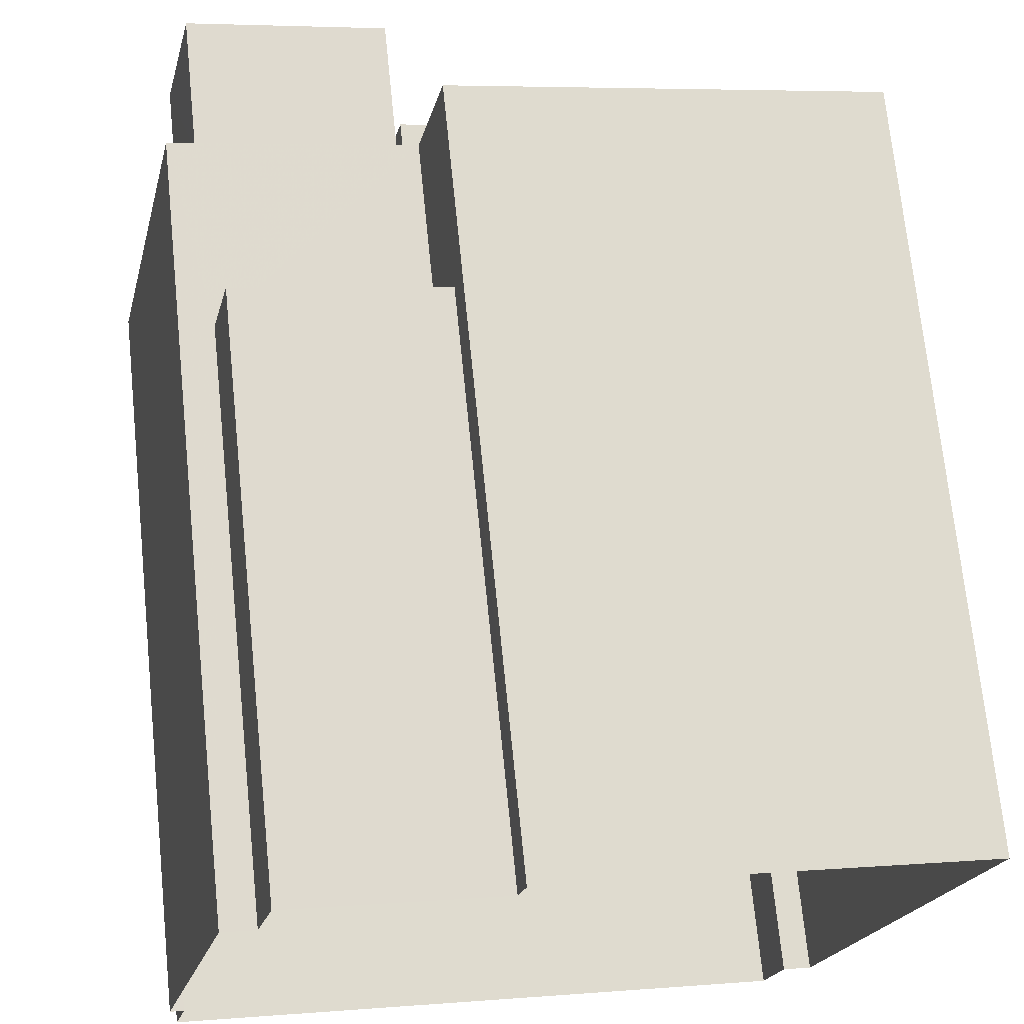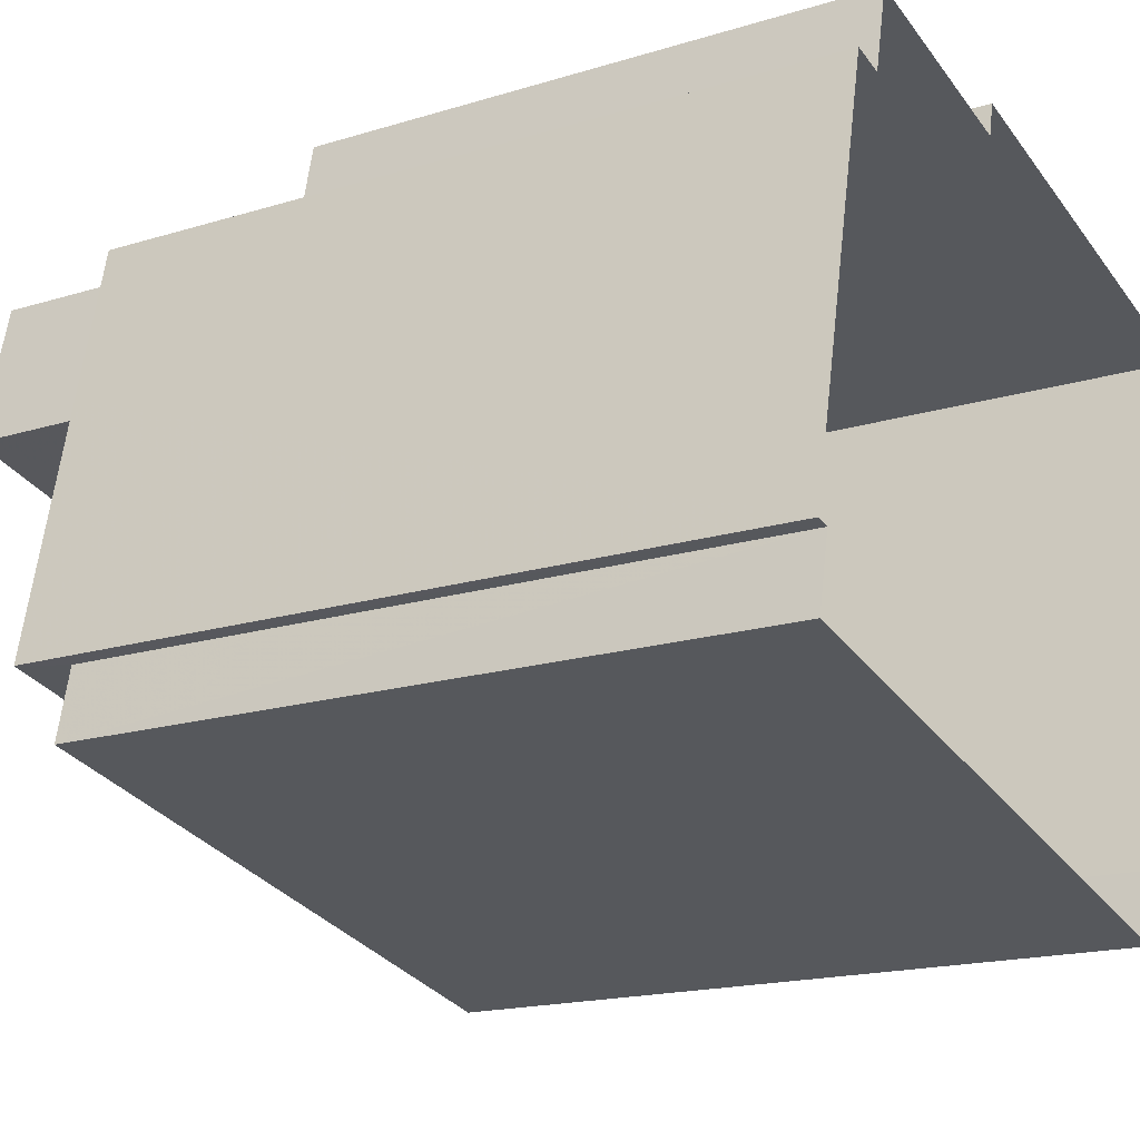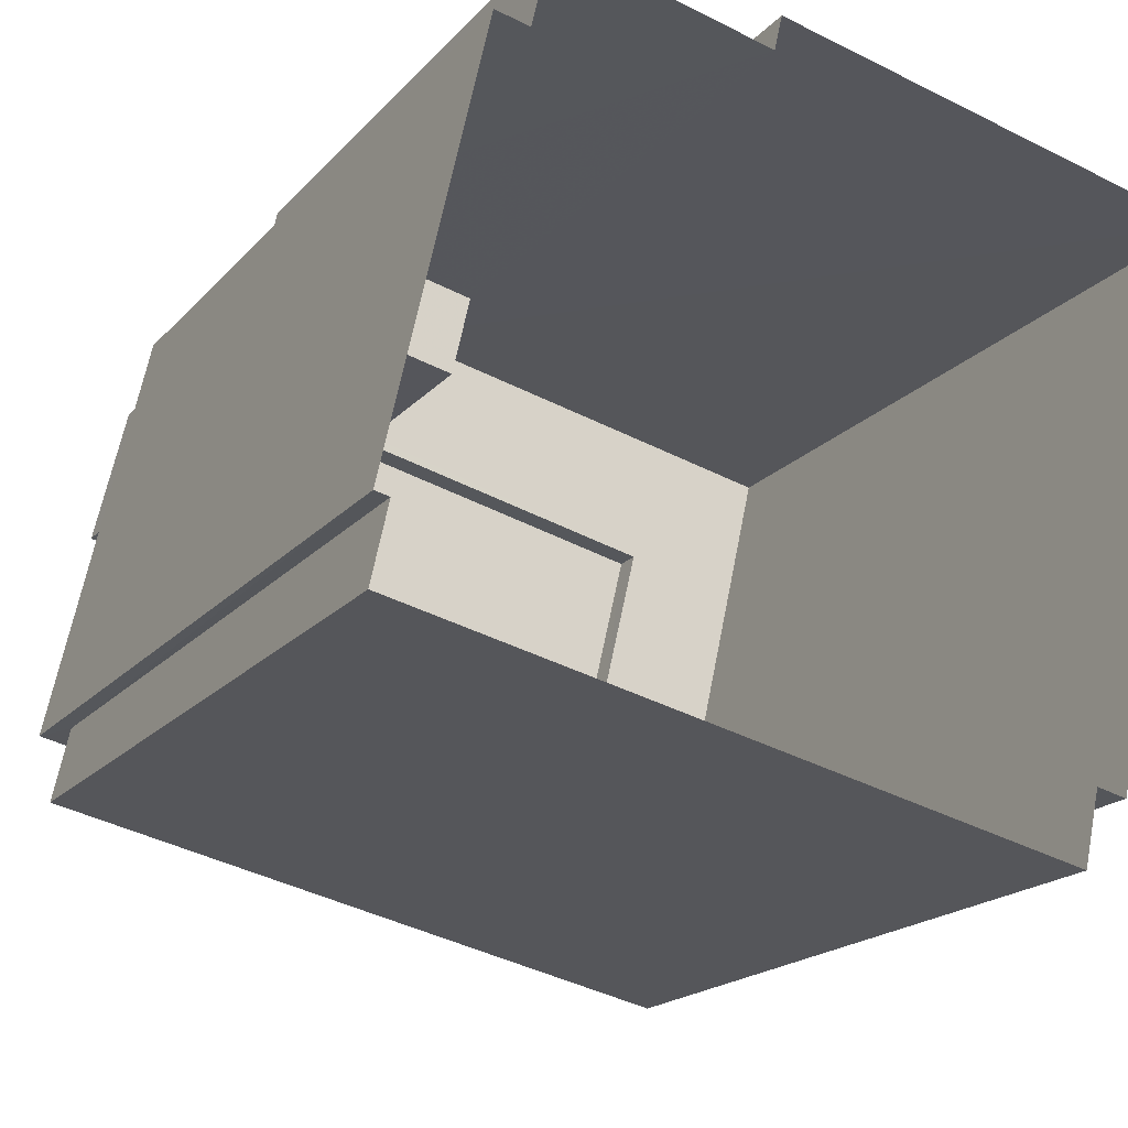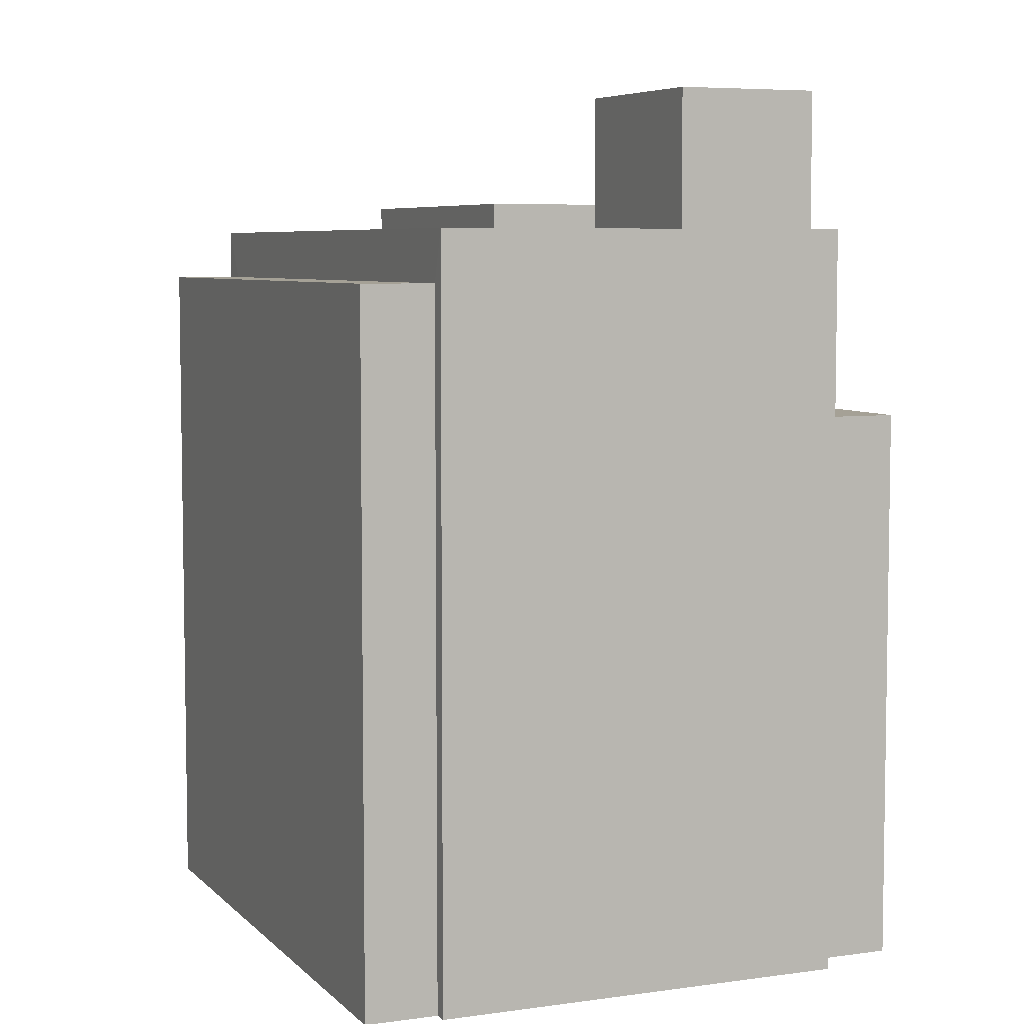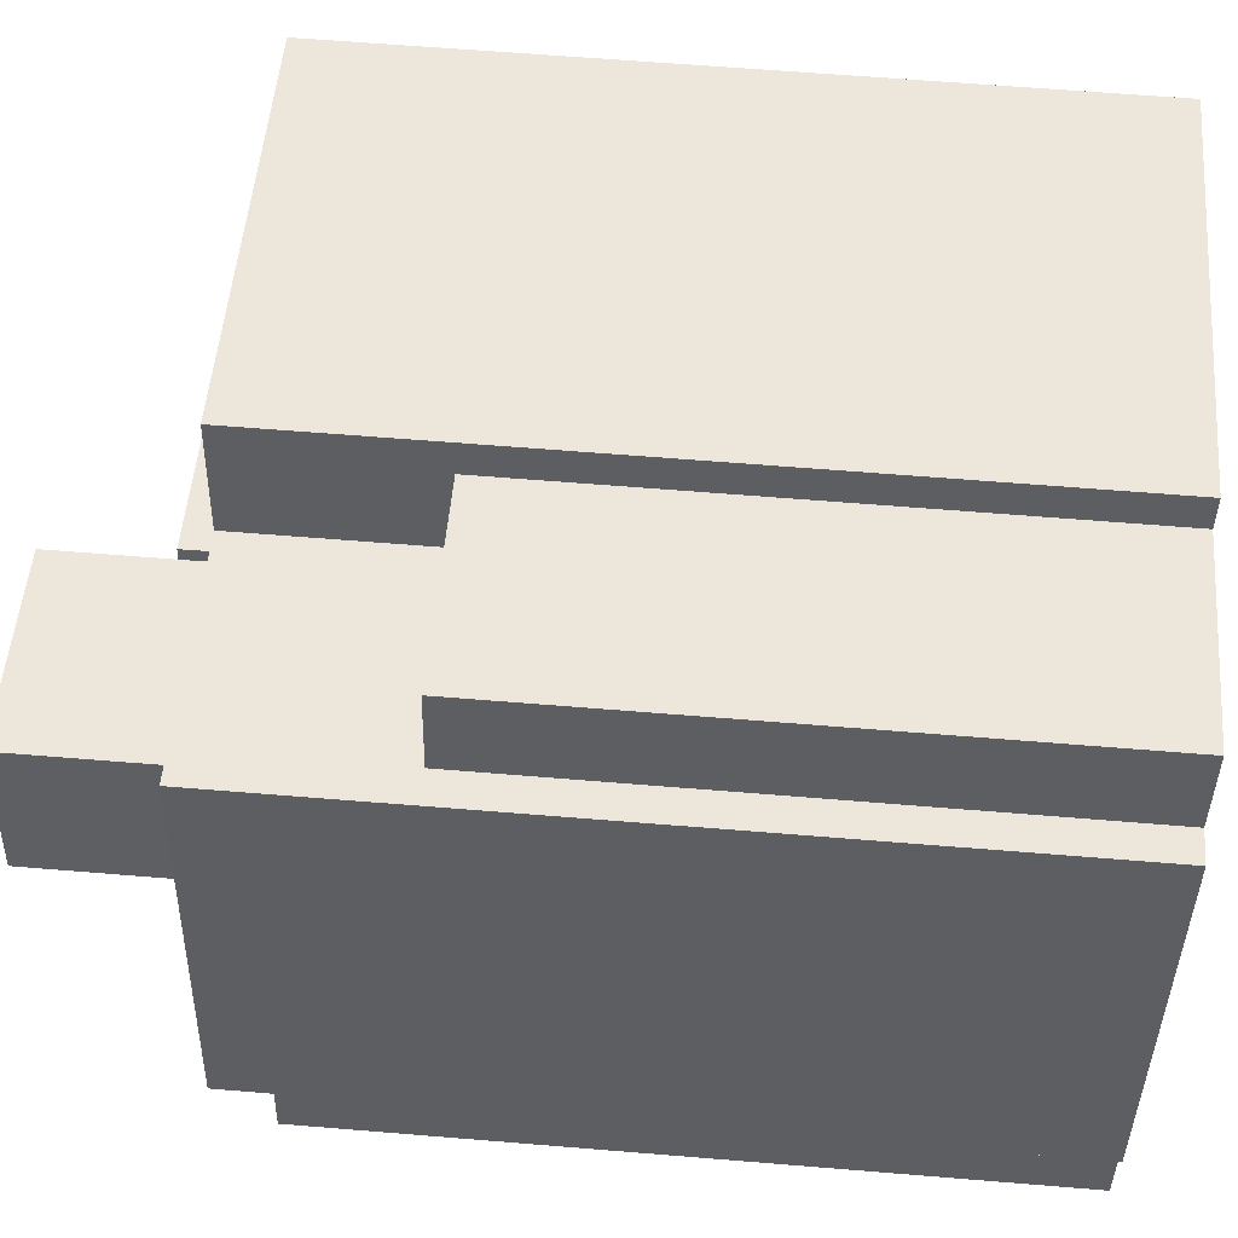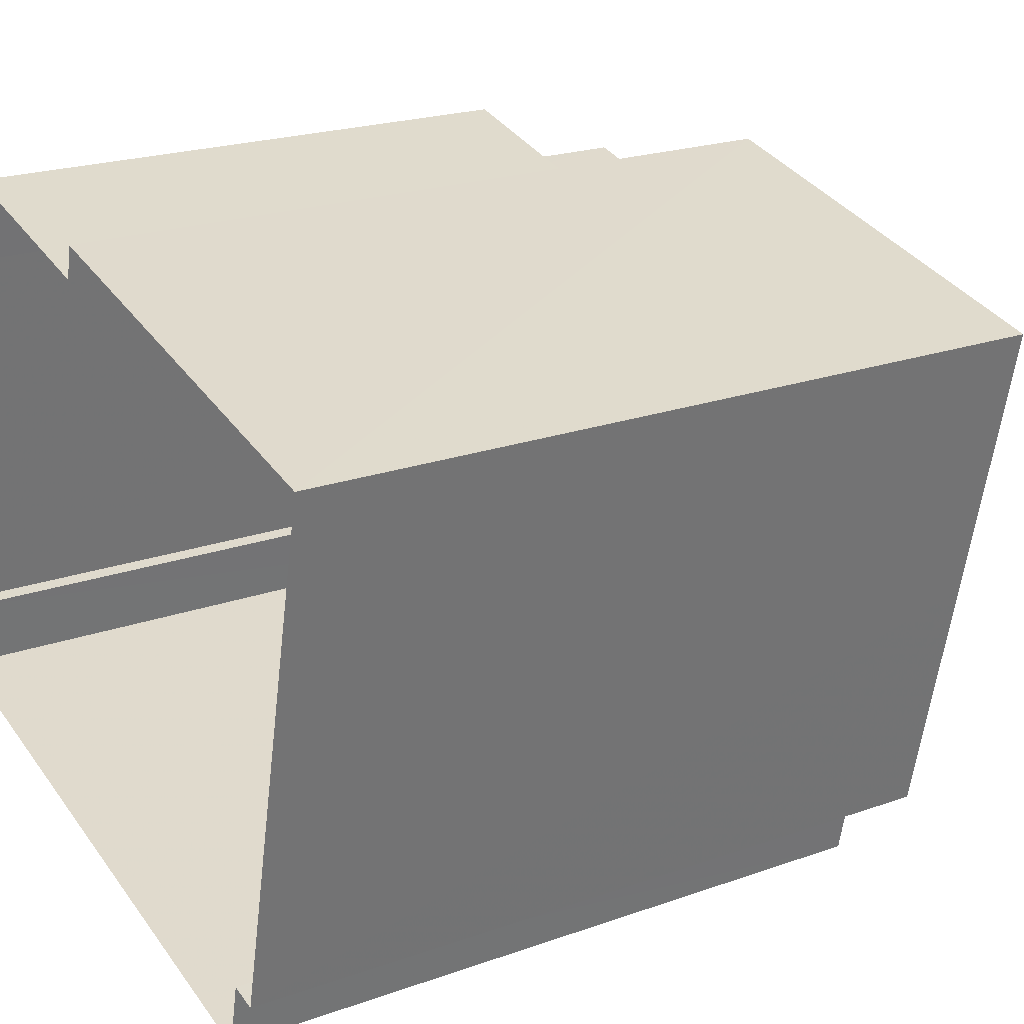
<metadata>
{"format":"obj","ext":"obj","renderer":"f3d","projection":"perspective","resolution":1024,"background":"white","views":[{"elev":71.3,"azim":174.2,"up":"+Y"},{"elev":-17.5,"azim":121.4,"up":"+Y"},{"elev":-18.7,"azim":152.1,"up":"+Y"},{"elev":6.1,"azim":79.6,"up":"+Z"},{"elev":63.5,"azim":94.8,"up":"+Y"},{"elev":21.7,"azim":-122.0,"up":"+Y"}]}
</metadata>
<code>
v -9732 -3.655e+04 30.11
v -9729 -3.655e+04 30.11
v -9729 -3.655e+04 30.11
v -9732 -3.655e+04 30.11
v -9738 -3.655e+04 30.12
v -9729 -3.655e+04 30.11
v -9727 -3.656e+04 30.11
v -9728 -3.656e+04 30.11
v -9736 -3.656e+04 30.11
v -9736 -3.656e+04 30.11
v -9727 -3.656e+04 30.11
v -9736 -3.656e+04 30.11
v -9732 -3.655e+04 37.81
v -9729 -3.655e+04 37.81
v -9732 -3.655e+04 37.81
v -9729 -3.655e+04 37.81
v -9736 -3.655e+04 40.38
v -9737 -3.655e+04 40.39
v -9735 -3.655e+04 40.38
v -9731 -3.655e+04 40.38
v -9731 -3.655e+04 40.38
v -9731 -3.655e+04 40.38
v -9729 -3.655e+04 40.38
v -9736 -3.656e+04 40.38
v -9728 -3.655e+04 40.38
v -9727 -3.656e+04 40.38
v -9736 -3.655e+04 40.38
v -9738 -3.655e+04 40.39
v -9732 -3.655e+04 40.38
v -9729 -3.655e+04 40.38
v -9732 -3.655e+04 40.38
v -9729 -3.655e+04 40.38
v -9732 -3.655e+04 40.38
v -9732 -3.655e+04 40.38
v -9731 -3.655e+04 40.75
v -9736 -3.655e+04 40.75
v -9735 -3.655e+04 40.75
v -9732 -3.655e+04 40.75
v -9729 -3.655e+04 42.25
v -9732 -3.655e+04 42.25
v -9731 -3.655e+04 42.25
v -9729 -3.655e+04 42.25
v -9736 -3.656e+04 39.68
v -9736 -3.656e+04 39.68
v -9727 -3.656e+04 39.68
v -9728 -3.656e+04 39.68
f 1 2 3
f 4 1 5
f 6 7 8
f 6 8 3
f 9 10 5
f 9 11 12
f 8 11 9
f 3 8 1
f 9 5 1
f 8 9 1
f 13 14 15
f 13 16 14
f 17 18 19
f 20 21 22
f 22 21 23
f 18 24 19
f 25 23 26
f 24 26 21
f 24 21 19
f 21 26 23
f 18 27 28
f 28 27 29
f 27 18 17
f 30 31 32
f 29 27 31
f 30 32 25
f 33 34 20
f 25 32 23
f 31 27 34
f 22 33 20
f 32 34 33
f 31 34 32
f 35 36 37
f 35 38 36
f 39 40 41
f 42 39 41
f 43 44 45
f 46 43 45
f 1 14 2
f 1 15 14
f 16 2 14
f 16 3 2
f 31 15 29
f 29 15 4
f 31 13 15
f 4 15 1
f 10 18 5
f 5 18 28
f 24 18 10
f 29 4 5
f 28 29 5
f 13 31 16
f 3 16 6
f 6 16 30
f 16 31 30
f 25 7 6
f 6 30 25
f 26 7 25
f 43 10 9
f 10 43 24
f 24 43 26
f 7 46 8
f 26 46 7
f 43 46 26
f 37 36 17
f 37 17 19
f 36 27 17
f 27 36 38
f 34 27 38
f 38 35 20
f 38 20 34
f 35 21 20
f 19 35 37
f 19 21 35
f 33 41 40
f 33 22 41
f 33 40 39
f 32 33 39
f 32 39 42
f 23 32 42
f 22 42 41
f 22 23 42
f 9 12 44
f 43 9 44
f 8 45 11
f 8 46 45
f 45 12 11
f 45 44 12

</code>
